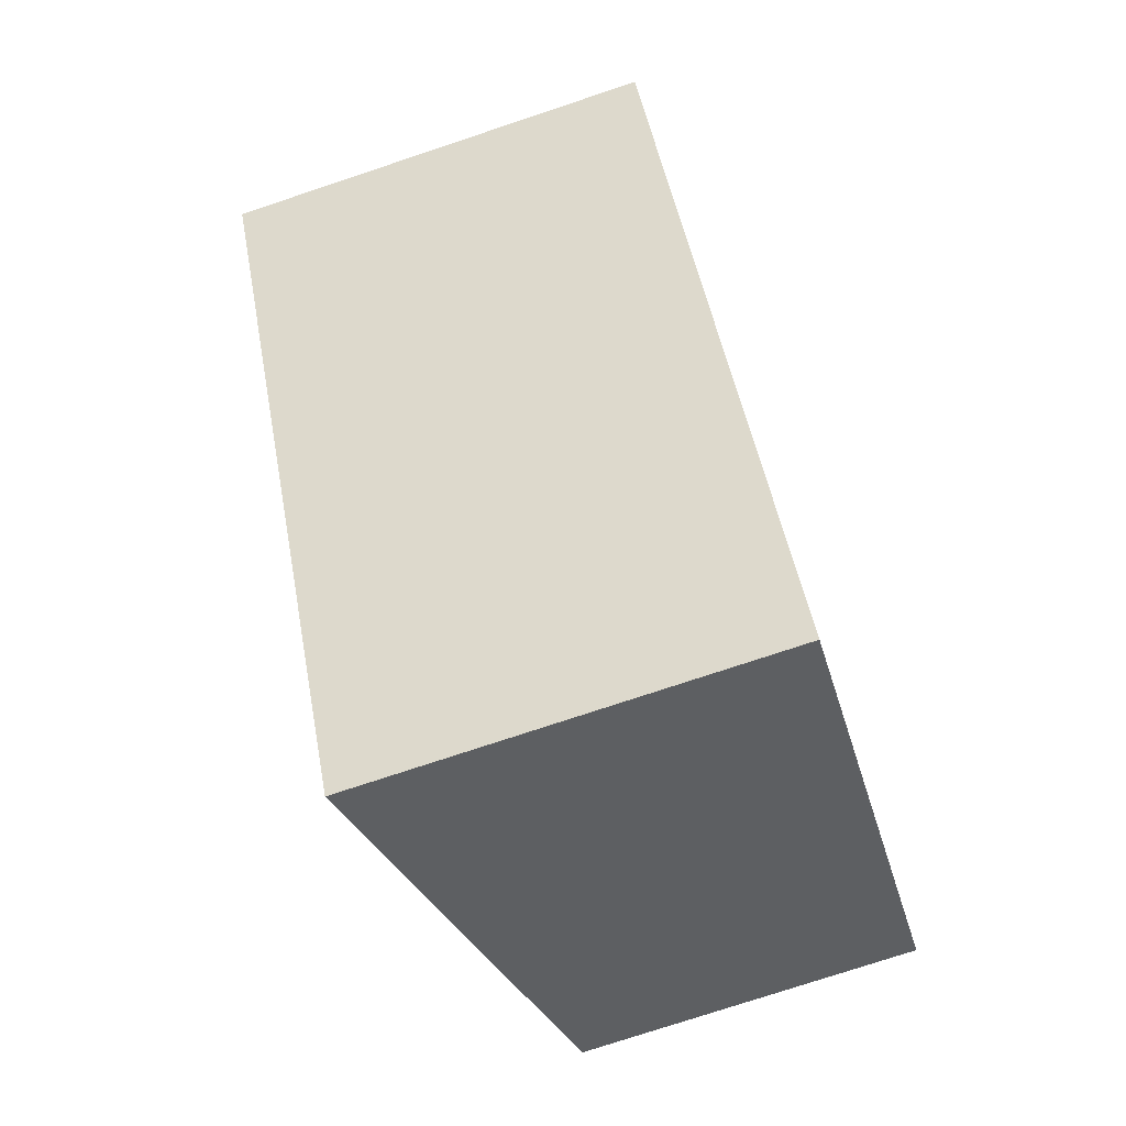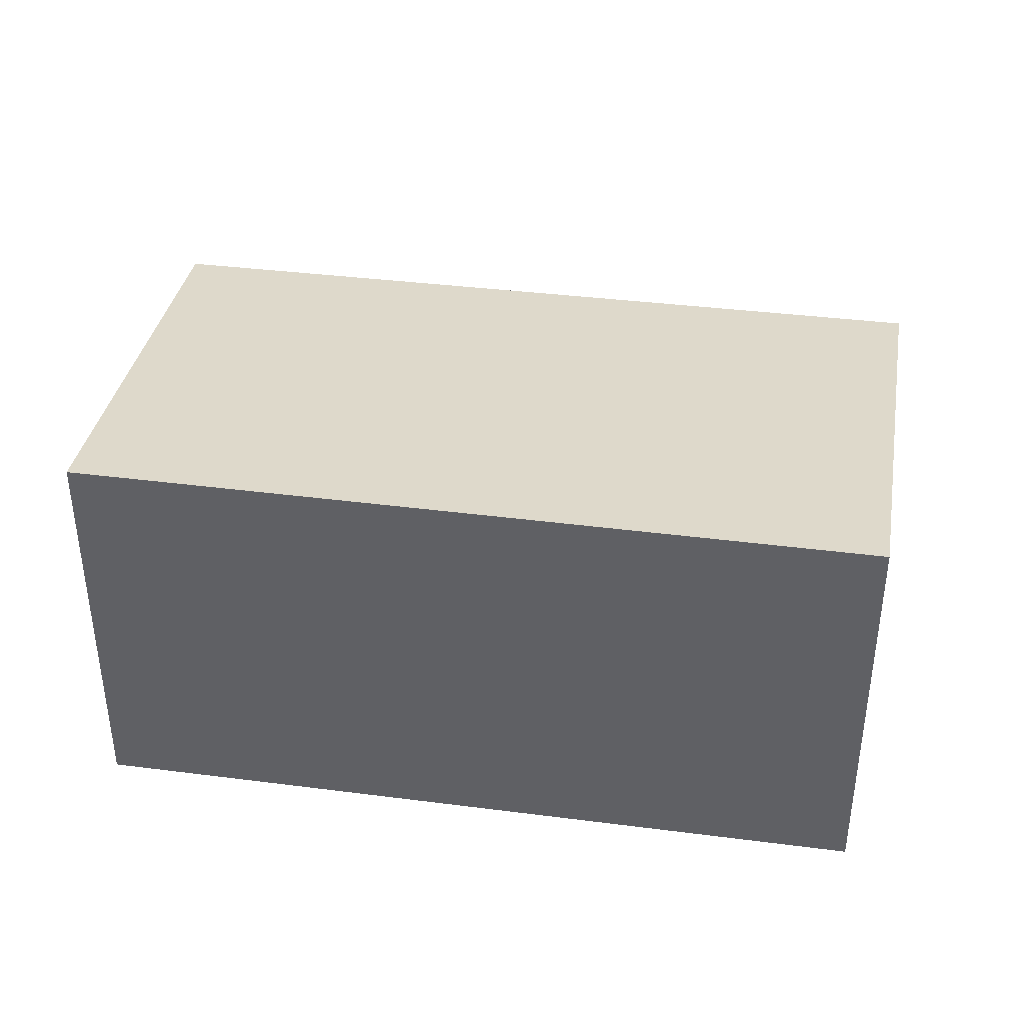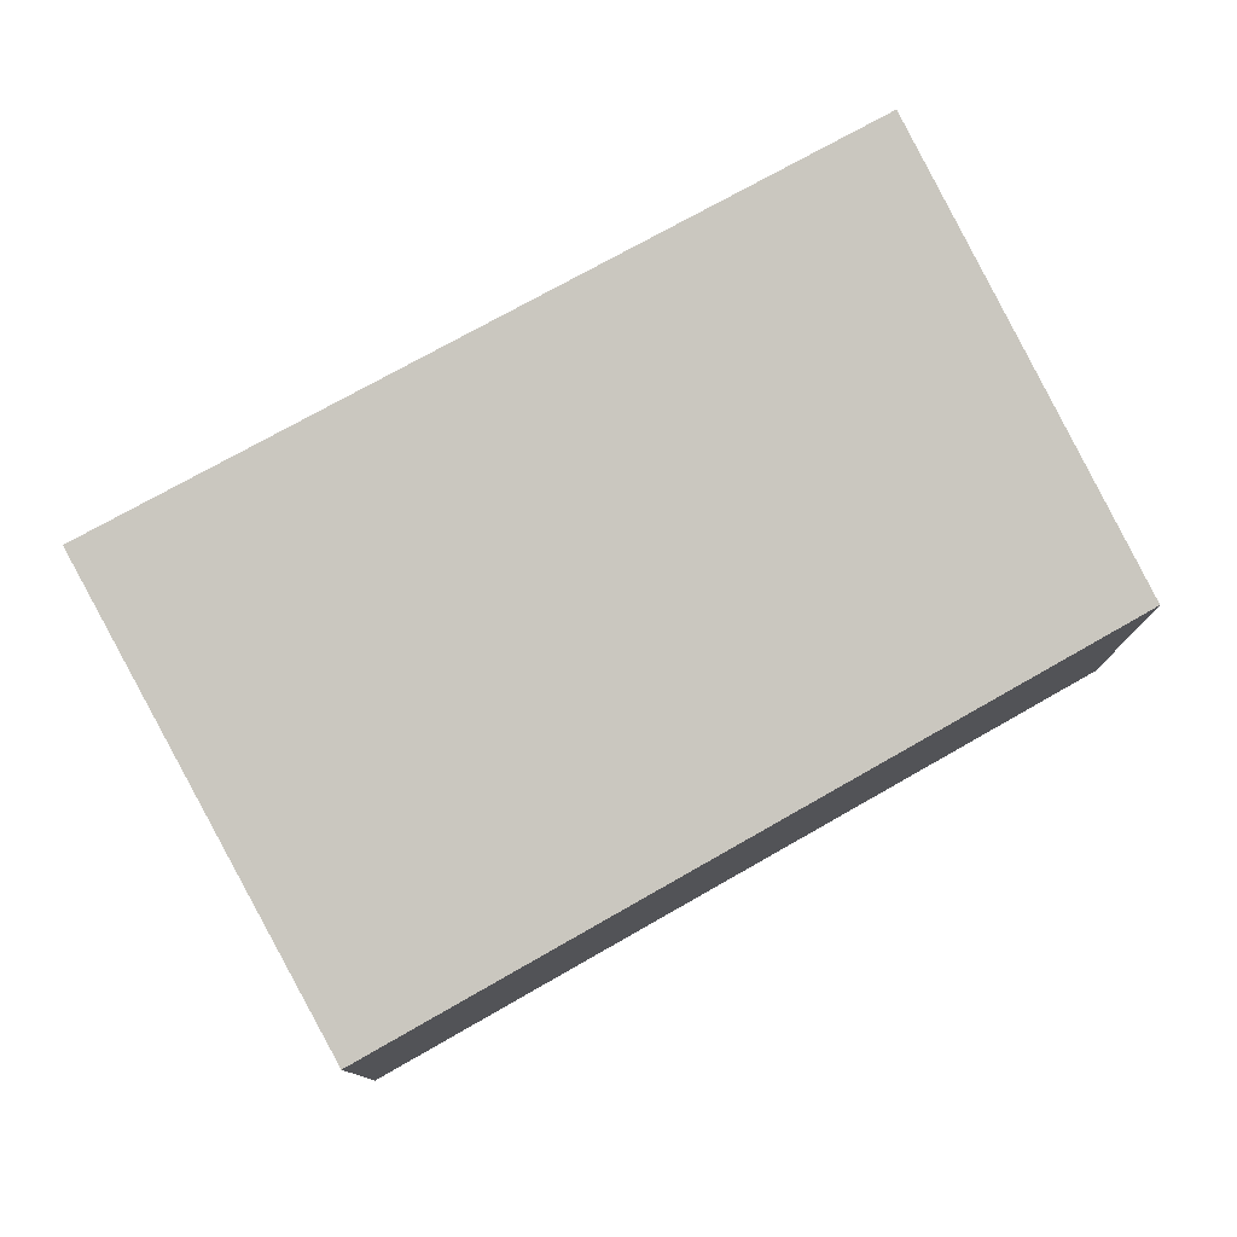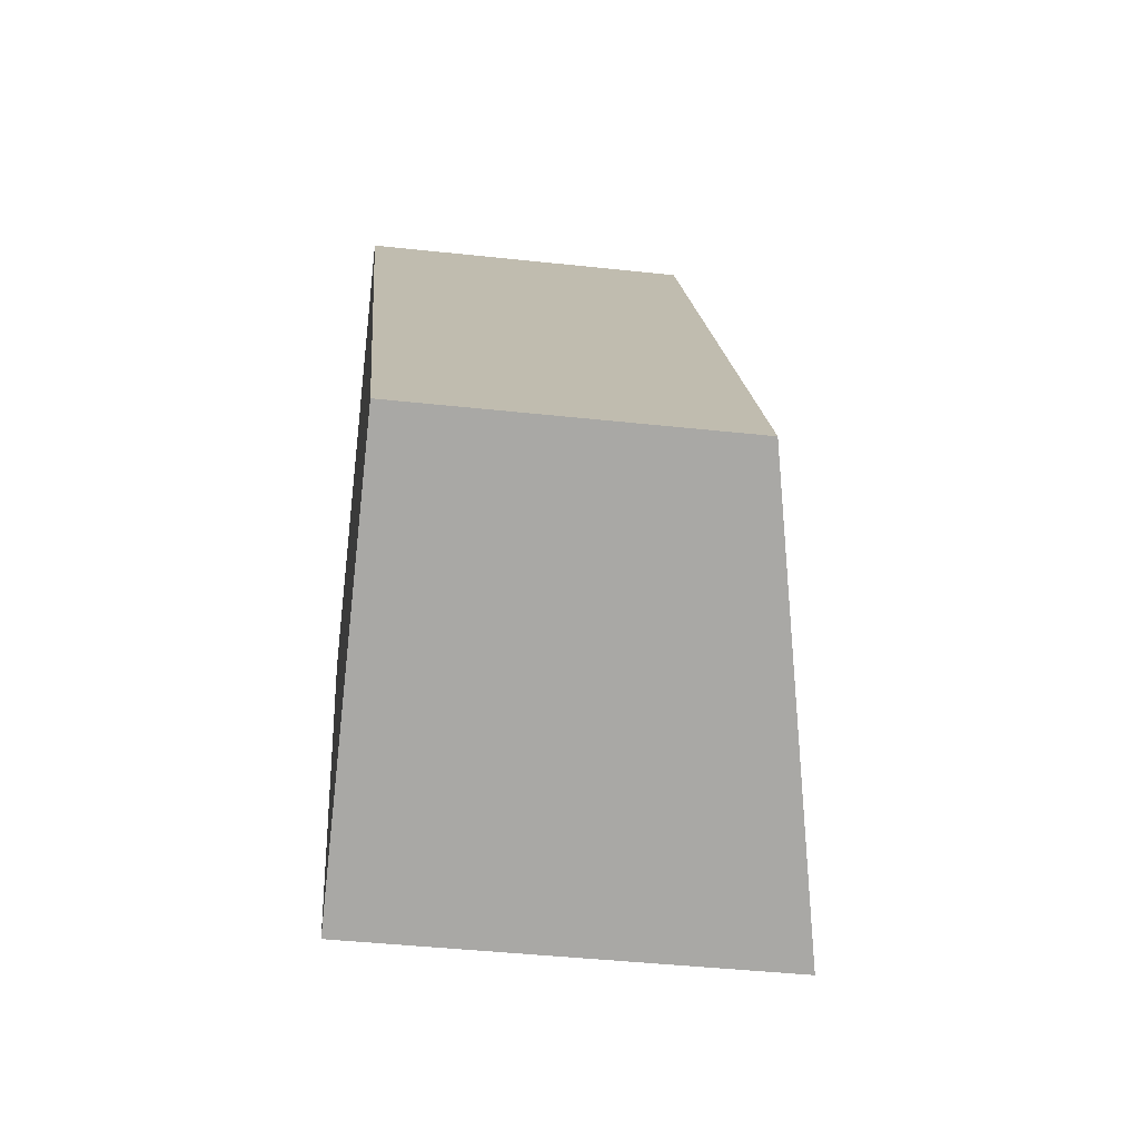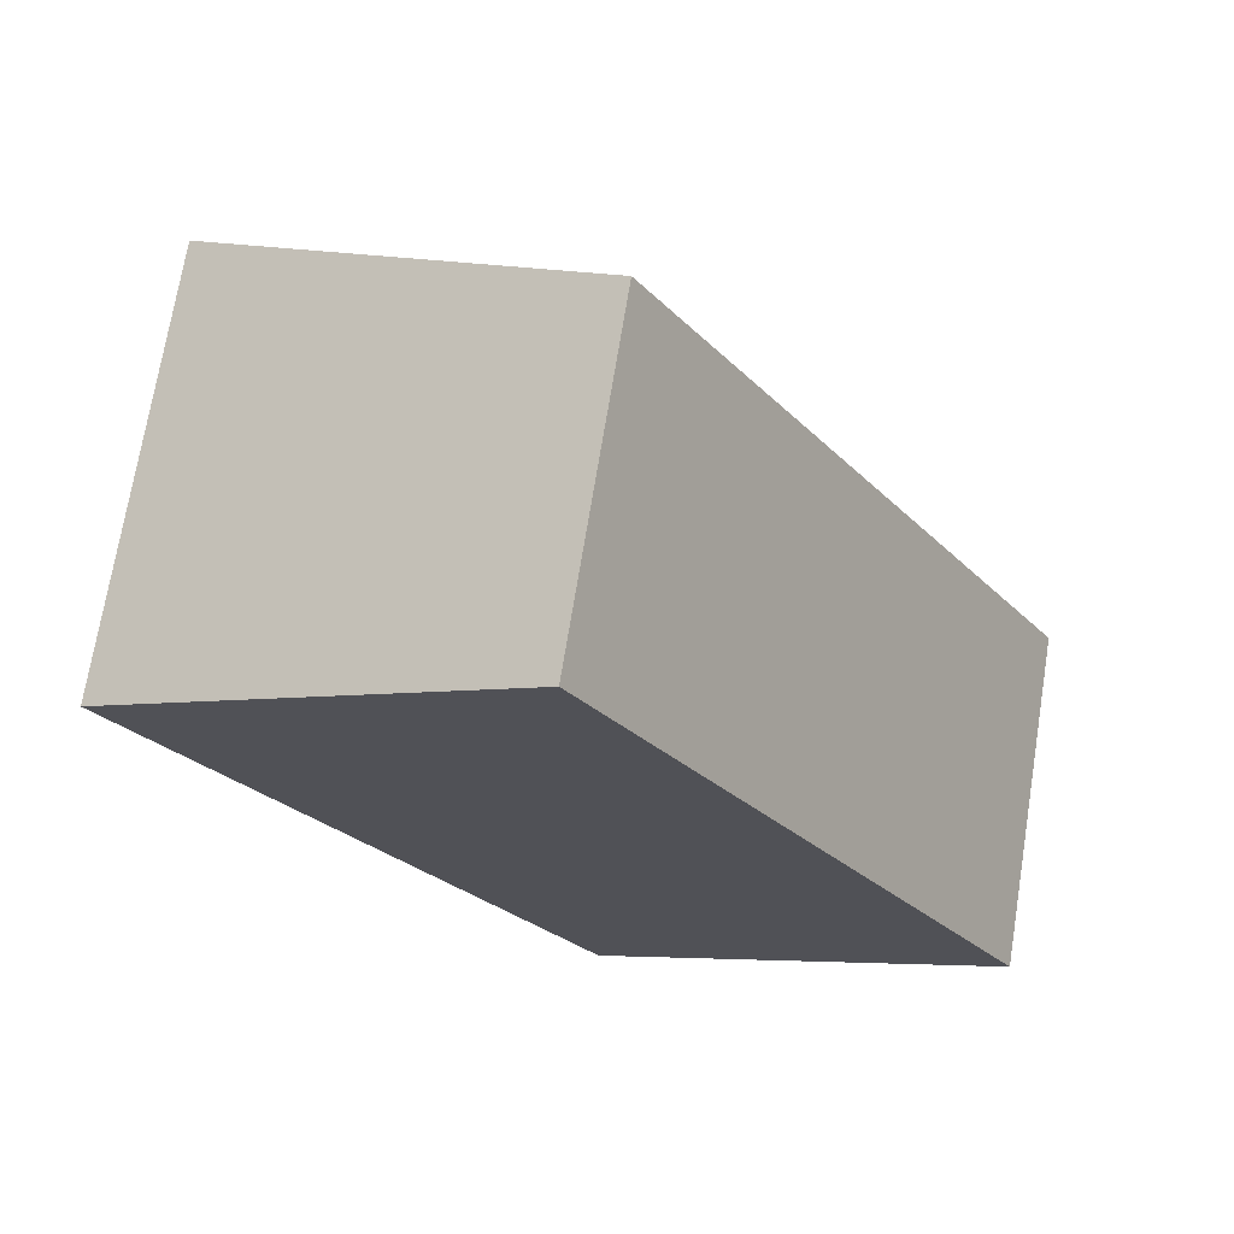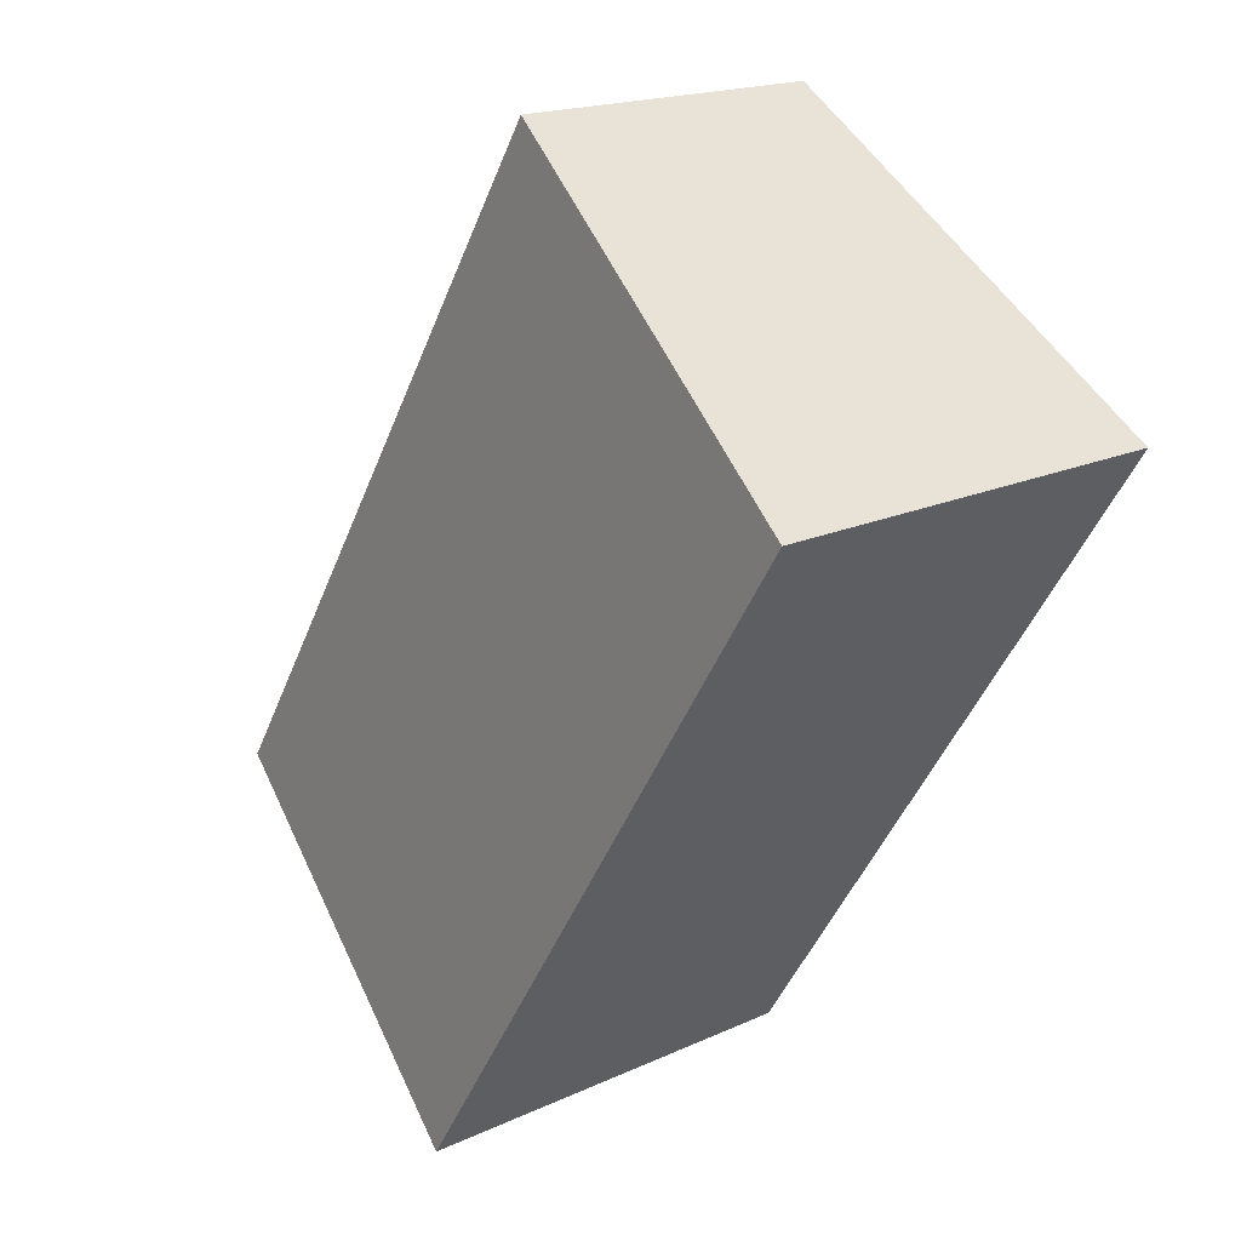
<metadata>
{"format":"obj","ext":"obj","renderer":"f3d","projection":"perspective","resolution":1024,"background":"white","views":[{"elev":-75.8,"azim":-71.6,"up":"+Z"},{"elev":42.6,"azim":-113.8,"up":"+Y"},{"elev":79.2,"azim":28.7,"up":"+Y"},{"elev":-42.5,"azim":82.6,"up":"+Z"},{"elev":71.3,"azim":9.2,"up":"+Z"},{"elev":17.9,"azim":-132.2,"up":"+Z"}]}
</metadata>
<code>
v  3.572 3.57 -5.576
v  3.379 2.78 2.198
v  6.89 2.78 -3.473
v  0 3.591 2.199e-16
v  0 0 0
v  3.572 3.414e-16 -5.576
v  3.379 -1.346e-16 2.198
v  6.89 2.127e-16 -3.473
g defaultobject
f 1 2 3
f 2 1 4
f 1 5 4
f 5 1 6
f 5 2 4
f 2 5 7
f 7 3 2
f 3 7 8
f 3 6 1
f 6 3 8
f 6 7 5
f 7 6 8

</code>
